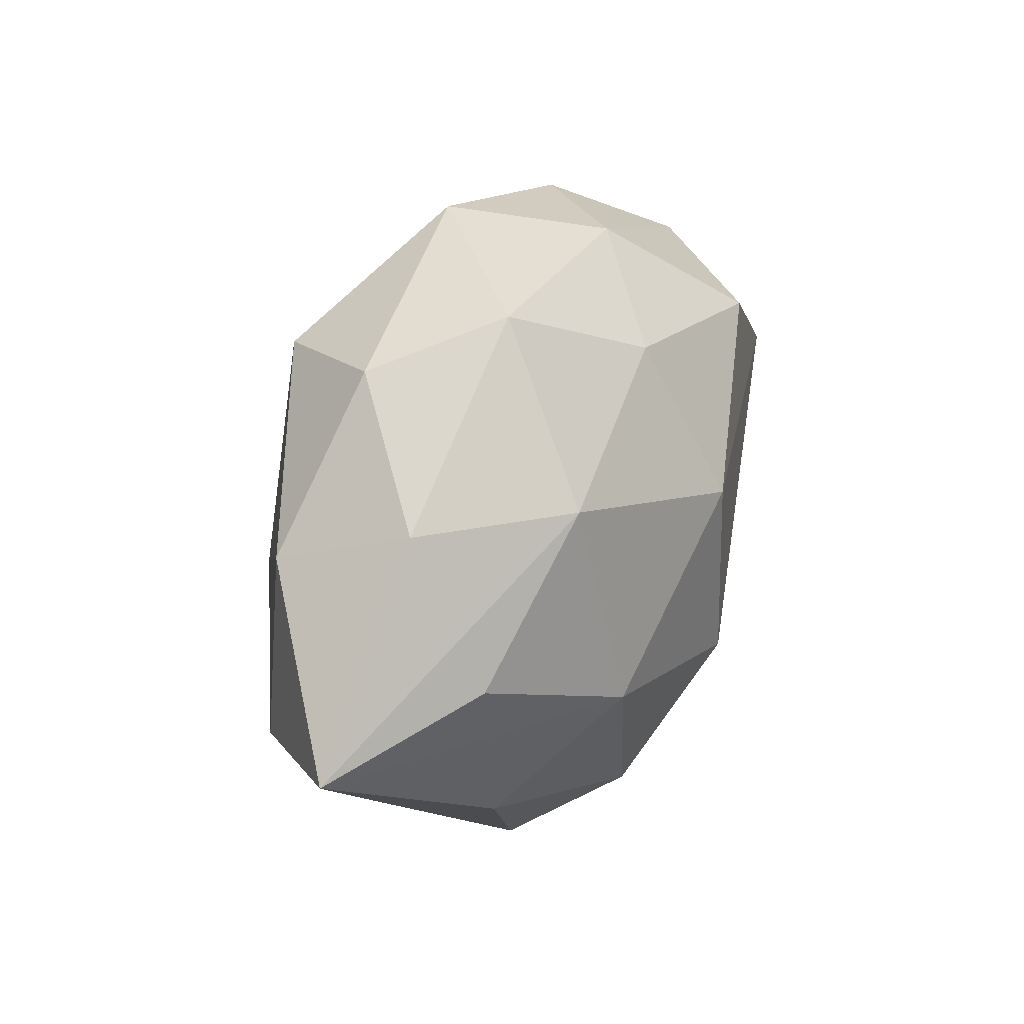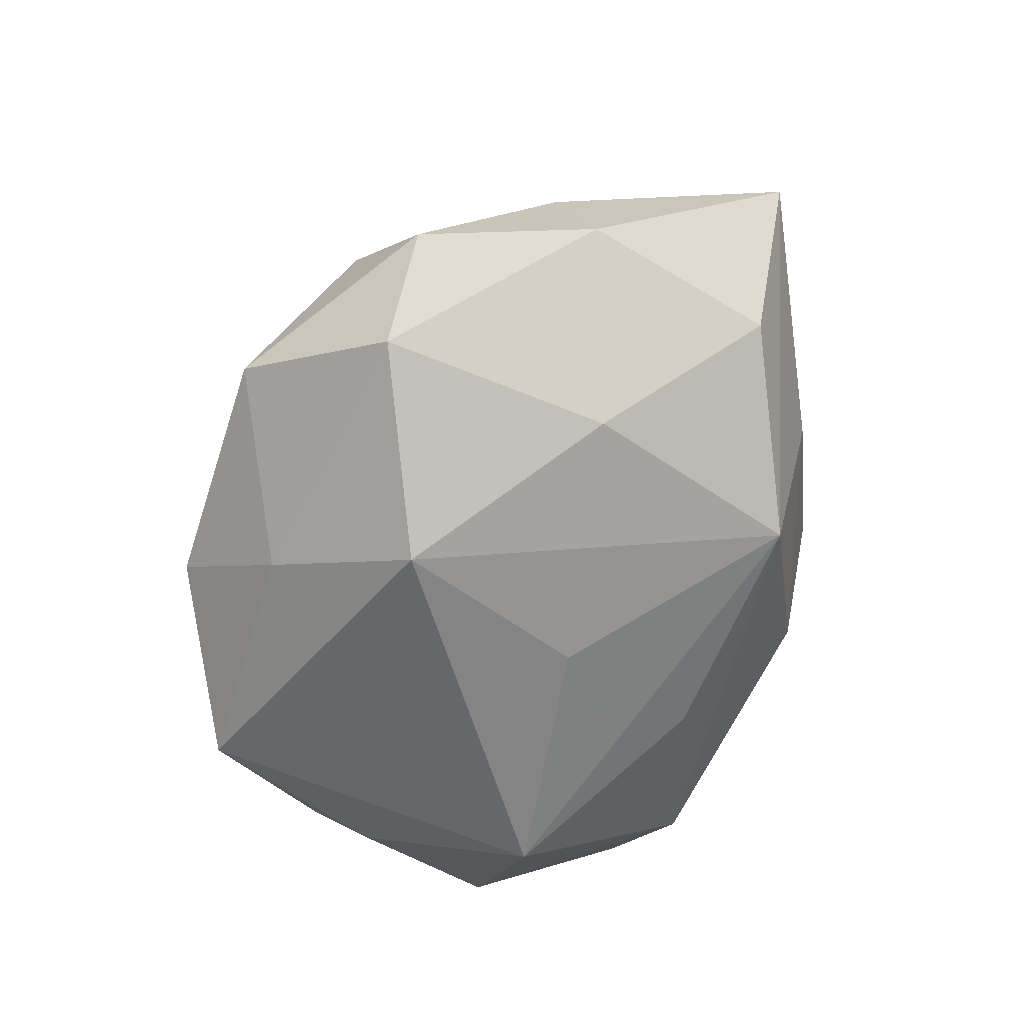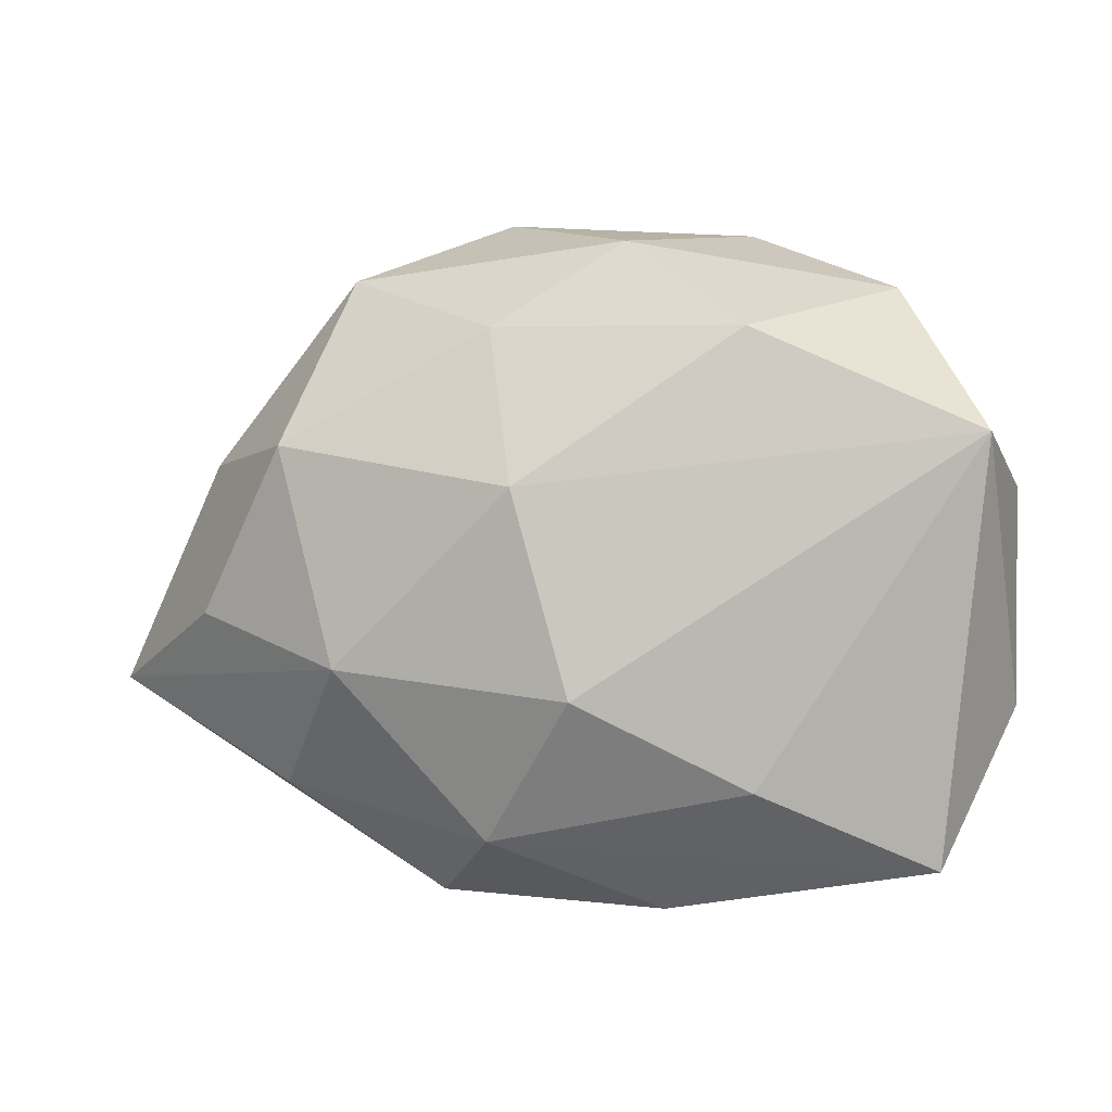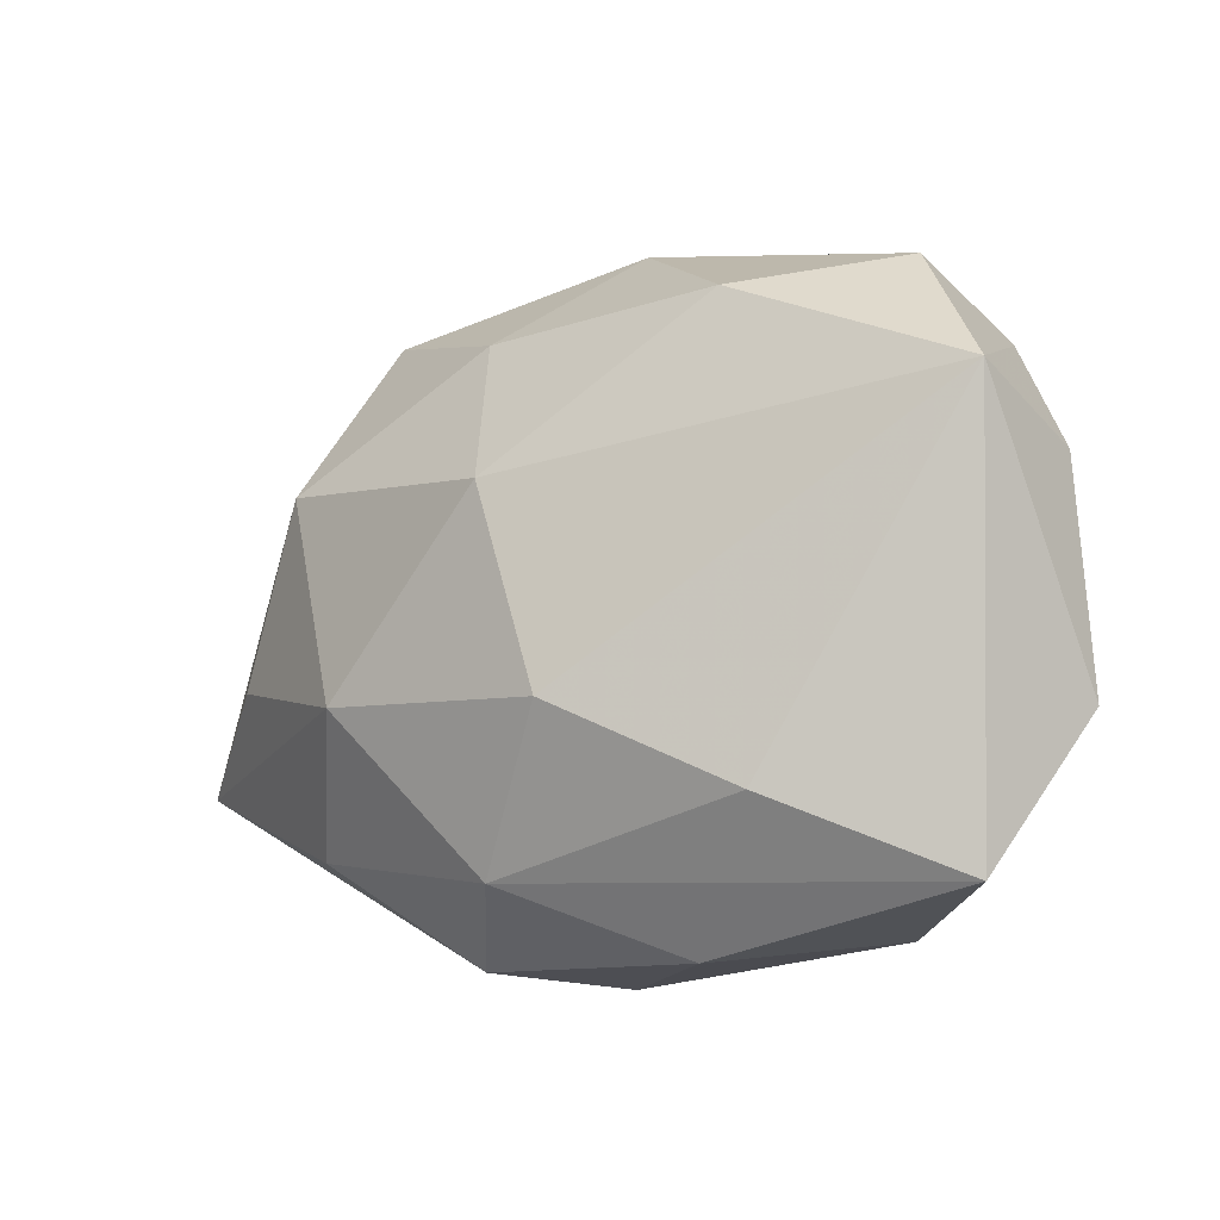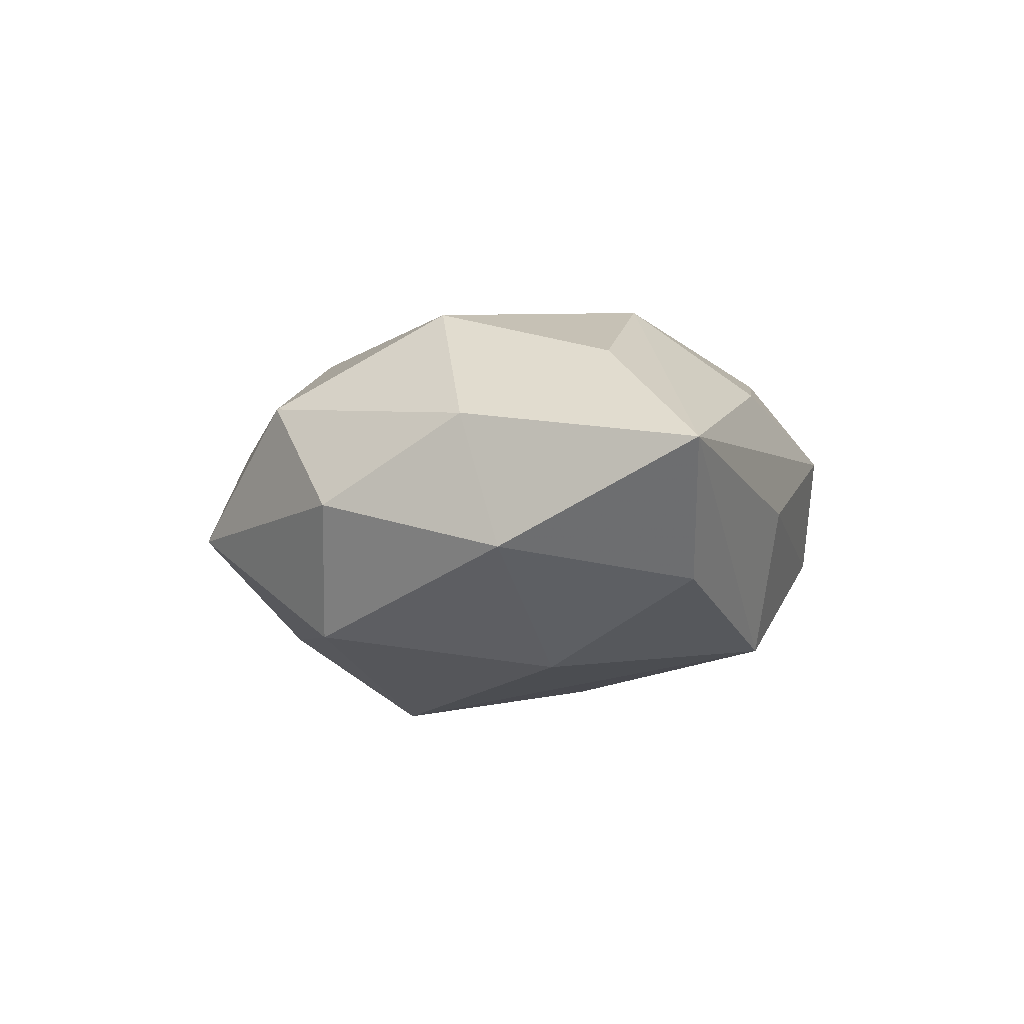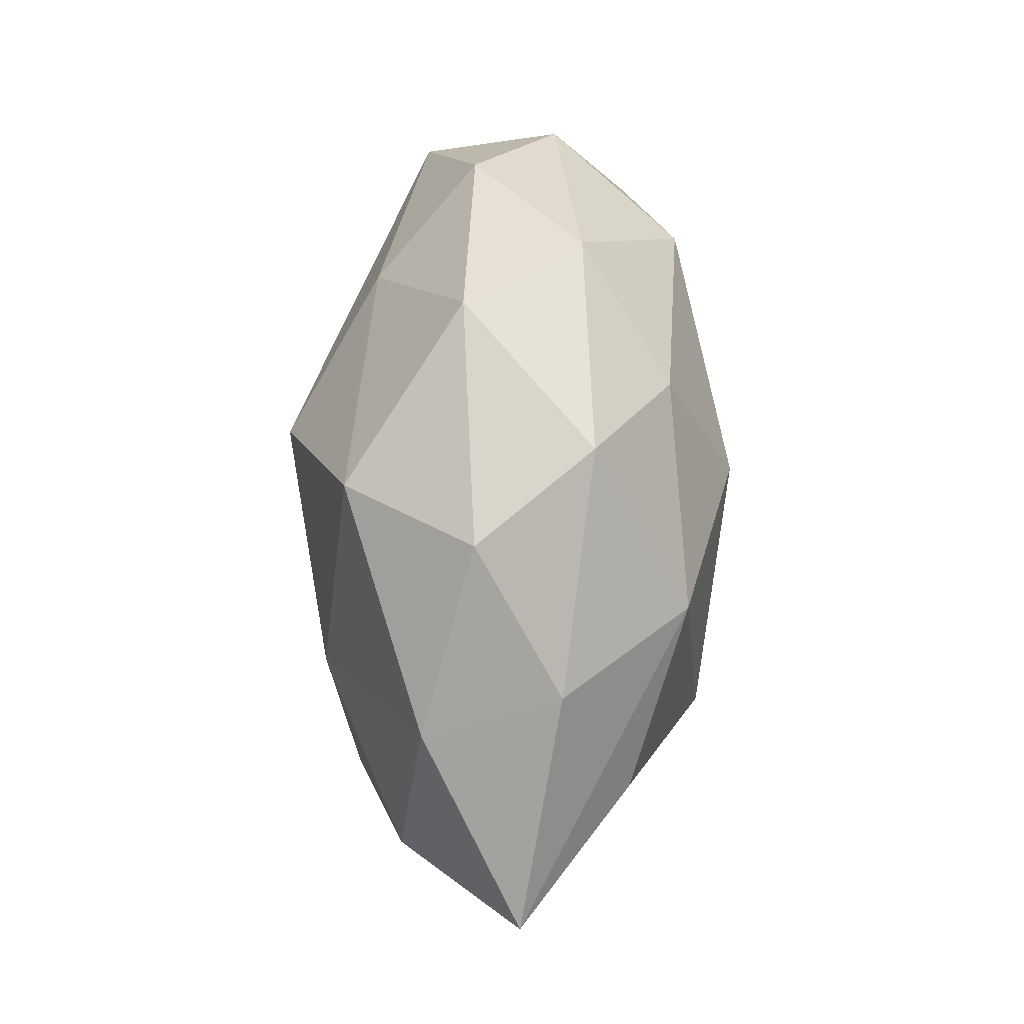
<metadata>
{"format":"obj","ext":"obj","renderer":"f3d","projection":"perspective","resolution":1024,"background":"white","views":[{"elev":19.8,"azim":-64.8,"up":"+Y"},{"elev":-67.7,"azim":-113.3,"up":"+Z"},{"elev":-2.6,"azim":15.2,"up":"+Y"},{"elev":-17.6,"azim":33.9,"up":"+Y"},{"elev":-7.1,"azim":-97.0,"up":"+Z"},{"elev":45.4,"azim":-88.8,"up":"+Y"}]}
</metadata>
<code>
v 0.007931 0.01715 -0.002156
v -0.01373 0.005816 0.009191
v 0.009656 0.01094 0.008959
v 0.02077 0.005921 0.006335
v -0.00311 0.01141 0.008287
v -0.01876 -0.002348 0.006442
v 0.004255 -0.01707 0.002471
v 0.01151 -0.0159 -0.003845
v 0.00349 0.01289 -0.007299
v -0.02546 -0.005634 0.0009245
v -0.01225 -0.0002664 -0.00964
v 0.02143 0.003786 -0.0003482
v -0.01953 0.005446 0.002869
v 0.002981 -0.01229 -0.007699
v -0.01145 0.01191 -0.008076
v -0.00494 0.01832 -0.002314
v 0.002569 0.01619 0.00361
v -0.02055 0.003626 -0.004051
v -0.003475 -0.01357 0.007556
v -0.009808 -0.01208 -0.008551
v -0.01949 -0.006555 -0.005466
v -0.002589 -0.01683 -0.003058
v 0.01594 0.01349 0.002102
v -0.01471 -0.01088 0.004965
v 0.0008184 -0.003985 -0.01045
v 0.01856 0.001281 -0.005935
v -0.01374 -0.01254 -0.001365
v 0.00161 -0.006753 0.0112
v -0.01142 0.01461 0.004253
v 0.01427 -0.007158 -0.009124
v -0.0009963 0.003305 0.01209
v 0.009641 -0.01108 0.007287
v 0.01783 -0.01499 0.002191
v -0.007184 -0.01636 0.002376
v 0.02111 -0.007013 -0.002624
v -0.0158 0.01222 -0.00149
v -0.01044 -0.005231 0.01034
v 0.0169 0.01143 -0.00523
v -0.001889 0.006433 -0.01203
f 20 10 21
f 10 18 21
f 27 10 20
f 27 34 10
f 33 4 32
f 35 4 33
f 33 8 35
f 35 8 30
f 36 29 16
f 31 4 3
f 25 30 20
f 20 39 25
f 25 39 30
f 20 30 14
f 14 8 20
f 30 8 14
f 20 8 22
f 22 27 20
f 34 27 22
f 11 21 18
f 11 39 20
f 20 21 11
f 34 22 7
f 7 8 33
f 7 22 8
f 10 34 24
f 24 37 10
f 10 37 6
f 31 37 28
f 28 4 31
f 28 32 4
f 30 39 38
f 31 3 5
f 23 3 4
f 4 38 23
f 23 38 1
f 16 29 17
f 17 1 16
f 29 5 17
f 17 5 3
f 17 23 1
f 3 23 17
f 15 11 18
f 39 11 15
f 18 36 15
f 15 36 16
f 19 24 34
f 37 24 19
f 19 28 37
f 34 7 19
f 32 28 19
f 33 32 19
f 19 7 33
f 29 36 13
f 13 18 10
f 13 36 18
f 2 37 31
f 2 6 37
f 31 5 2
f 2 5 29
f 29 13 2
f 10 6 2
f 2 13 10
f 9 38 39
f 1 38 9
f 16 1 9
f 9 15 16
f 39 15 9
f 26 35 30
f 30 38 26
f 4 35 12
f 12 38 4
f 35 26 12
f 12 26 38

</code>
